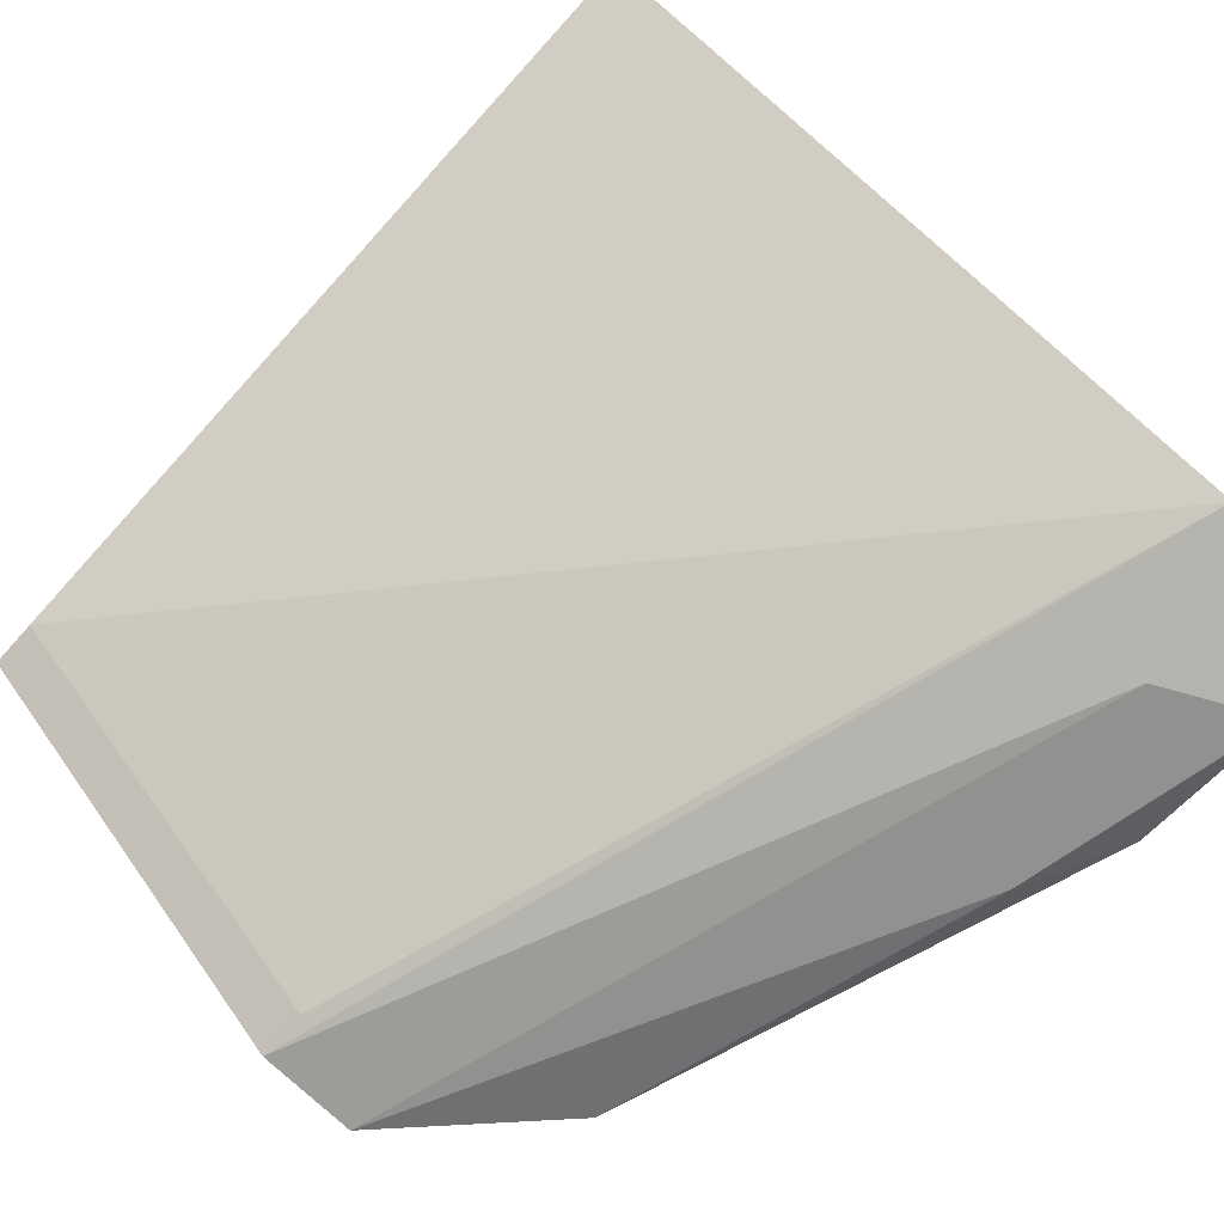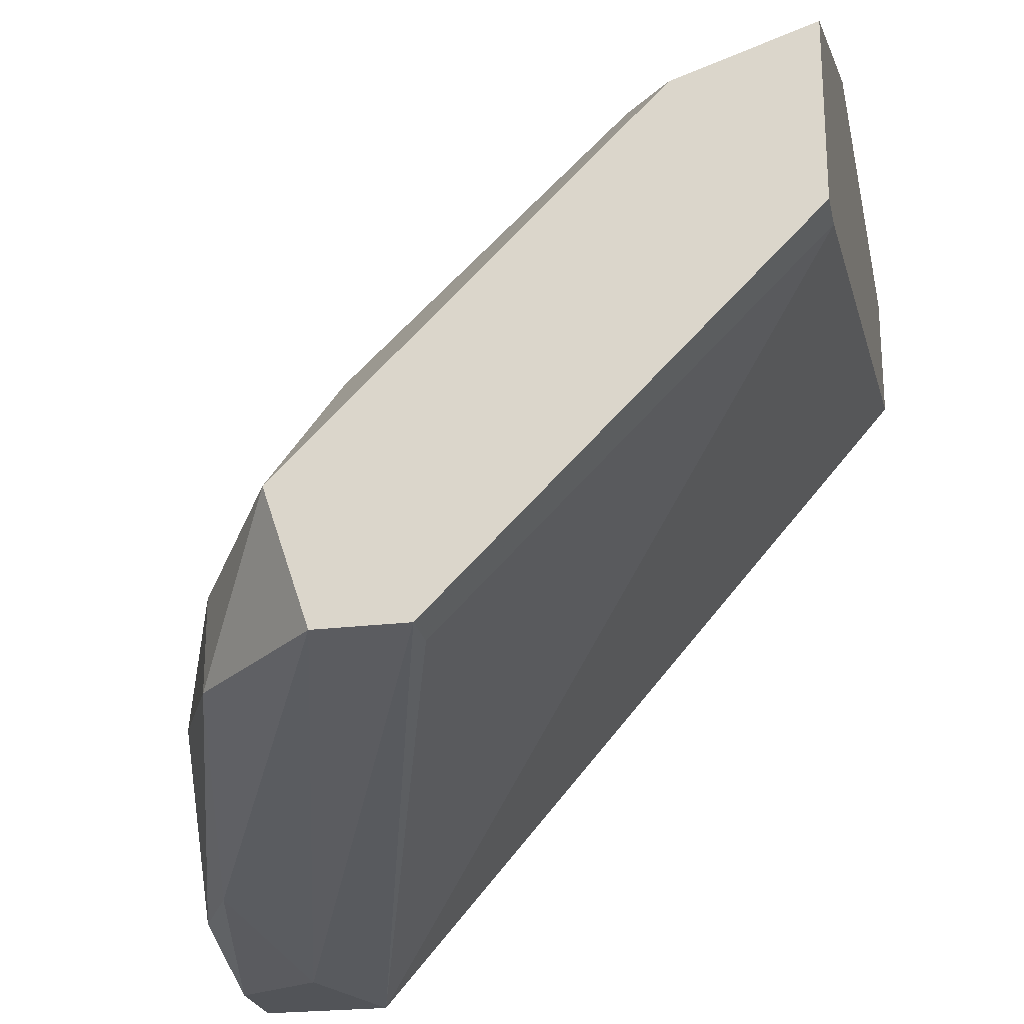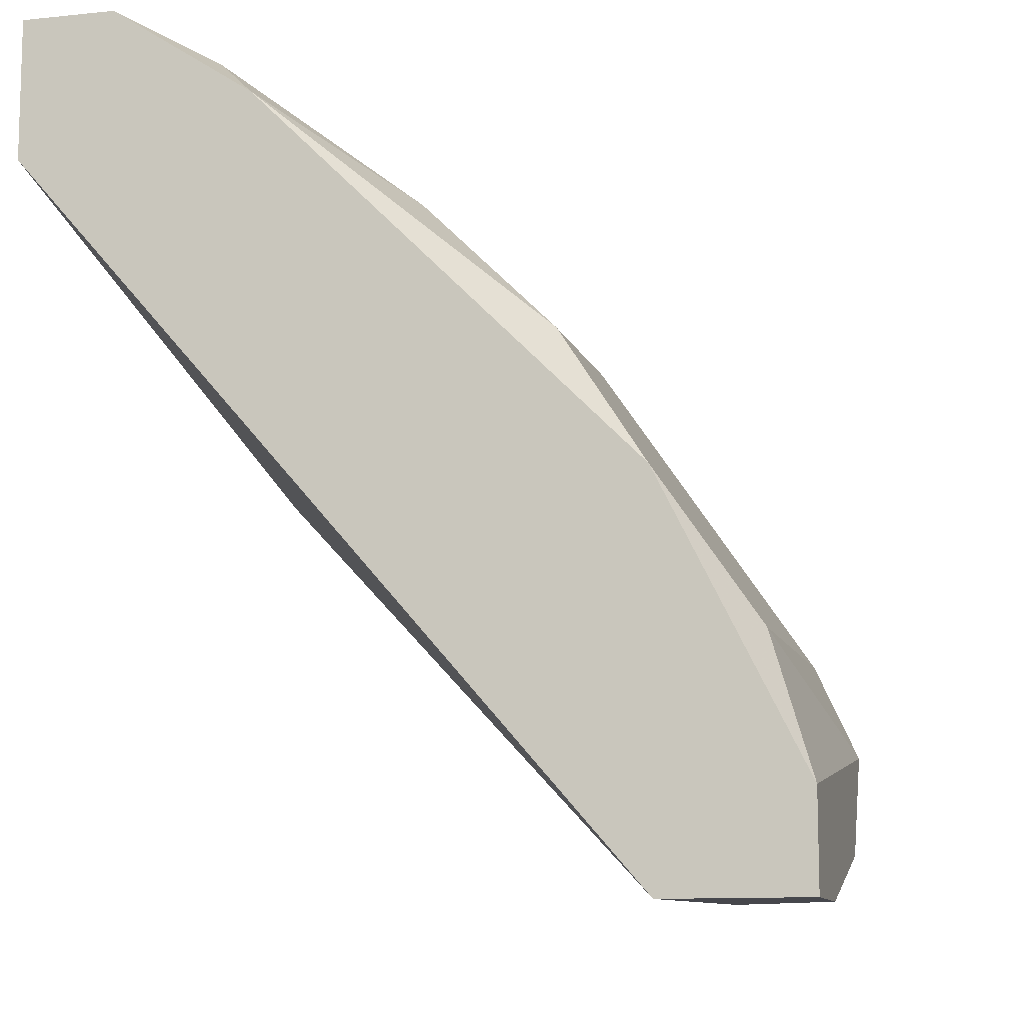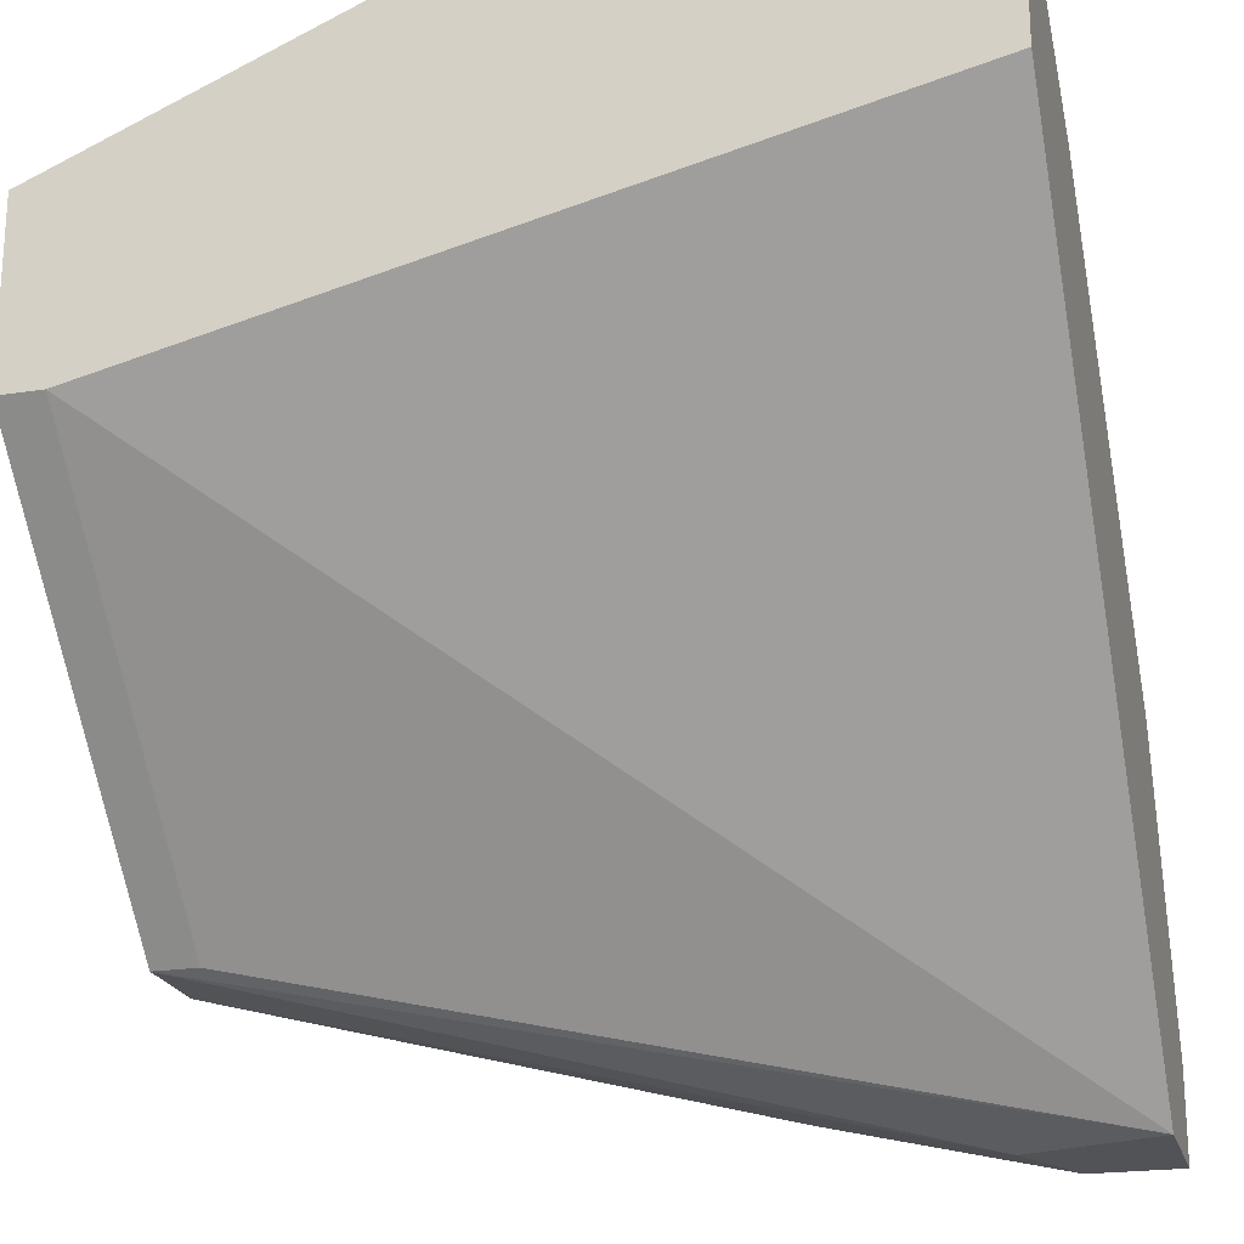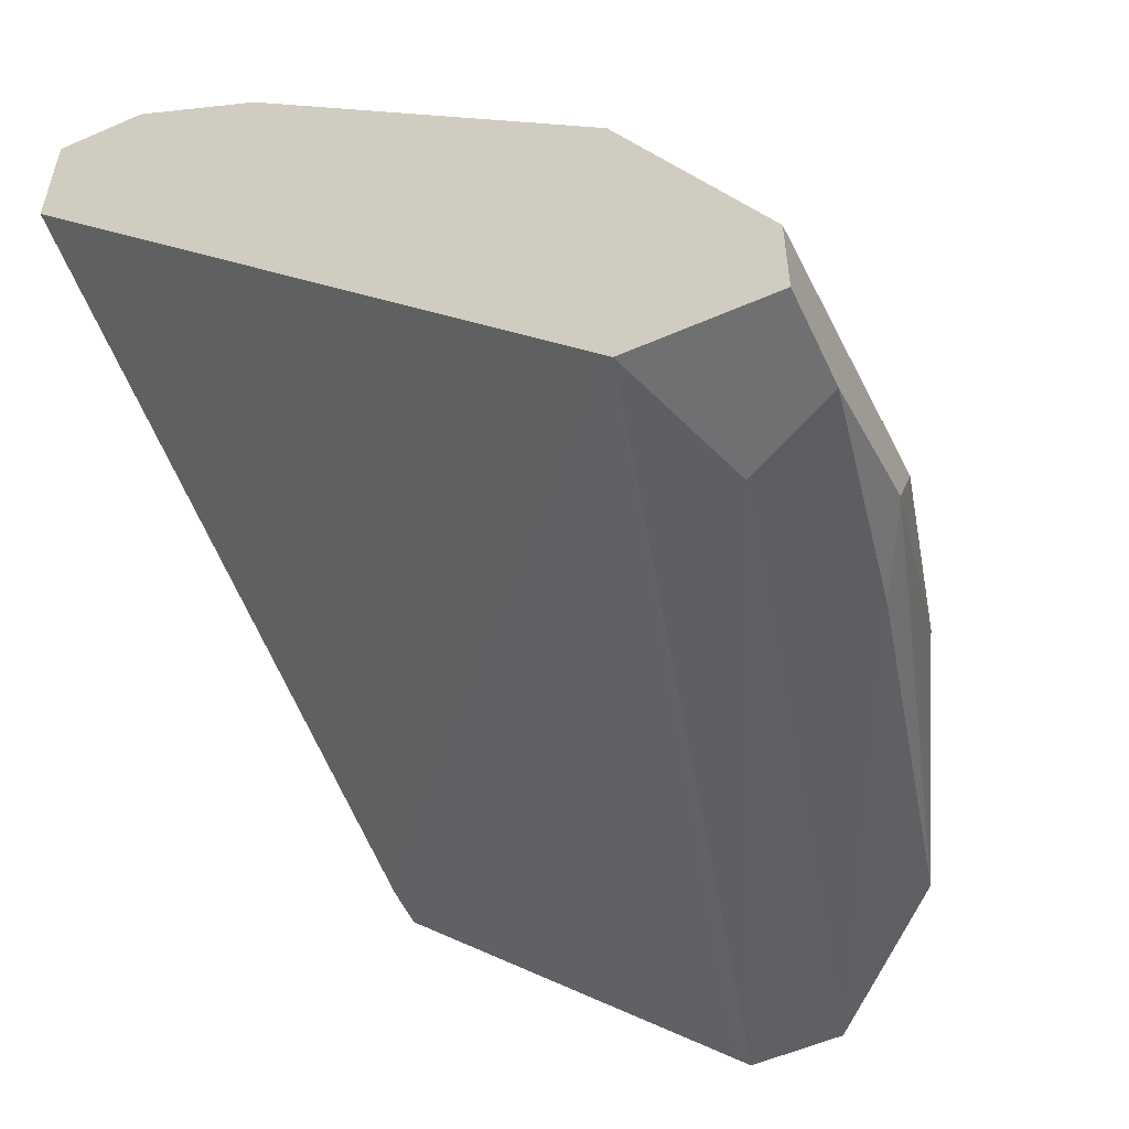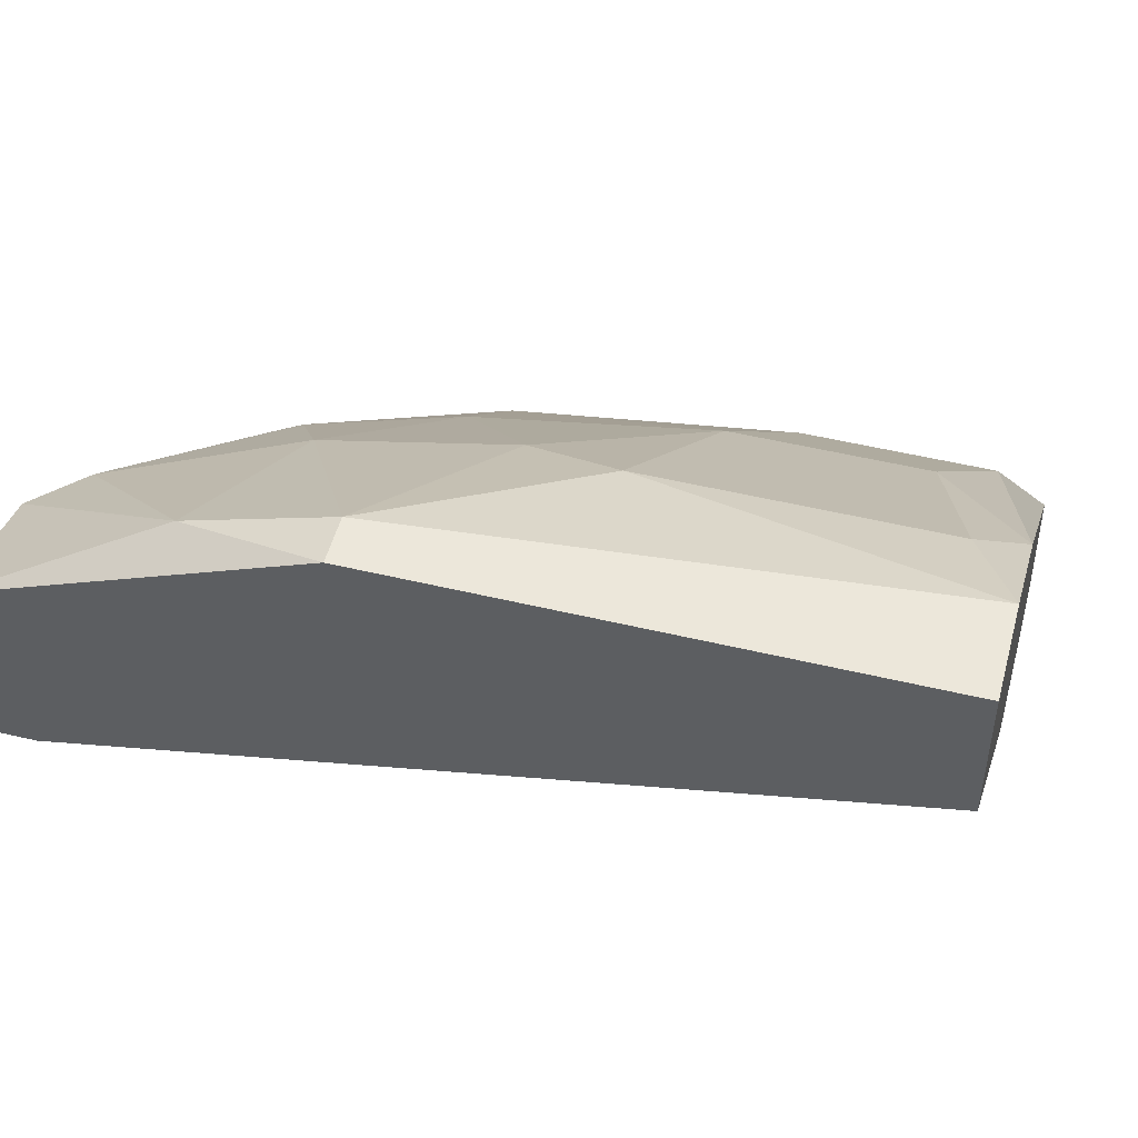
<metadata>
{"format":"obj","ext":"obj","renderer":"f3d","projection":"perspective","resolution":1024,"background":"white","views":[{"elev":-79.9,"azim":-131.9,"up":"+Z"},{"elev":-23.3,"azim":101.6,"up":"+Z"},{"elev":-10.9,"azim":-75.2,"up":"+Z"},{"elev":-21.8,"azim":-165.0,"up":"+Z"},{"elev":-55.0,"azim":-65.2,"up":"+Z"},{"elev":50.7,"azim":-165.3,"up":"+Z"}]}
</metadata>
<code>
v 0.04209 -0.05958 0.03961
v 0.04209 -0.07638 0.0284
v 0.008489 -0.07918 0.0312
v 0.008489 -0.1016 -0.007998
v 0.03929 -0.07078 0.034
v 0.03929 -0.09038 0.01441
v 0.01969 -0.07918 0.0312
v 0.01969 -0.1016 0.000402
v 0.05049 -0.05677 0.0228
v 0.05049 -0.06797 0.0312
v 0.05049 -0.07918 0.000402
v 0.0477 -0.08478 0.01721
v 0.01689 -0.08758 0.0228
v 0.01689 -0.1016 -0.0052
v 0.0449 -0.09318 0.000402
v 0.0449 -0.09318 0.006003
v 0.02809 -0.07078 0.0368
v 0.0533 -0.05677 0.0228
v 0.0533 -0.05677 0.034
v 0.0533 -0.08478 0.000402
v 0.0533 -0.07918 0.000402
v 0.0533 -0.08758 0.008806
v 0.0533 -0.06518 0.0312
v 0.02249 -0.06797 0.03961
v 0.02249 -0.09878 -0.0052
v 0.02249 -0.09878 0.006003
v 0.005685 -0.06797 0.03961
v 0.005685 -0.09878 0.006003
v 0.005685 -0.08758 0.0228
v 0.03369 -0.05677 0.04241
v 0.03369 -0.07918 0.0284
v 0.03369 -0.05958 0.04241
v 0.03369 -0.08758 0.02
v 0.002882 -0.05677 0.04241
v 0.002882 -0.05677 0.034
v 0.002882 -0.07078 0.0368
v 0.002882 -0.09318 0.01441
v 0.002882 -0.09318 -0.007998
v 0.002882 -0.06237 0.04241
v 0.002882 -0.1016 -0.002397
v 0.002882 -0.1016 -0.007998
v 0.03089 -0.09878 0.003205
v 0.03089 -0.09038 0.01721
v 0.01129 -0.09598 -0.007998
f 14 4 25
f 38 41 35
f 35 41 39
f 21 18 22
f 22 18 19
f 18 35 19
f 39 41 37
f 35 39 34
f 19 35 34
f 39 32 34
f 38 35 9
f 35 18 9
f 18 21 9
f 41 38 4
f 8 41 4
f 32 39 24
f 21 22 20
f 22 15 20
f 24 39 27
f 7 24 27
f 19 34 30
f 34 32 30
f 8 42 26
f 37 28 26
f 28 8 26
f 38 21 44
f 4 38 44
f 21 20 44
f 15 22 16
f 42 15 16
f 29 37 13
f 7 29 13
f 26 43 13
f 37 26 13
f 22 19 23
f 12 22 23
f 10 12 23
f 37 41 40
f 41 8 40
f 28 37 40
f 8 28 40
f 15 42 14
f 42 8 14
f 8 4 14
f 32 5 1
f 5 10 1
f 19 30 1
f 30 32 1
f 23 19 1
f 10 23 1
f 22 12 6
f 26 42 6
f 43 26 6
f 16 22 6
f 42 16 6
f 21 38 11
f 38 9 11
f 9 21 11
f 12 10 2
f 5 31 2
f 10 5 2
f 31 7 33
f 7 13 33
f 13 43 33
f 43 6 33
f 6 12 33
f 12 2 33
f 2 31 33
f 29 7 3
f 7 27 3
f 3 27 36
f 39 37 36
f 37 29 36
f 27 39 36
f 29 3 36
f 7 31 17
f 32 24 17
f 24 7 17
f 31 5 17
f 5 32 17
f 20 15 25
f 4 44 25
f 44 20 25
f 15 14 25

</code>
